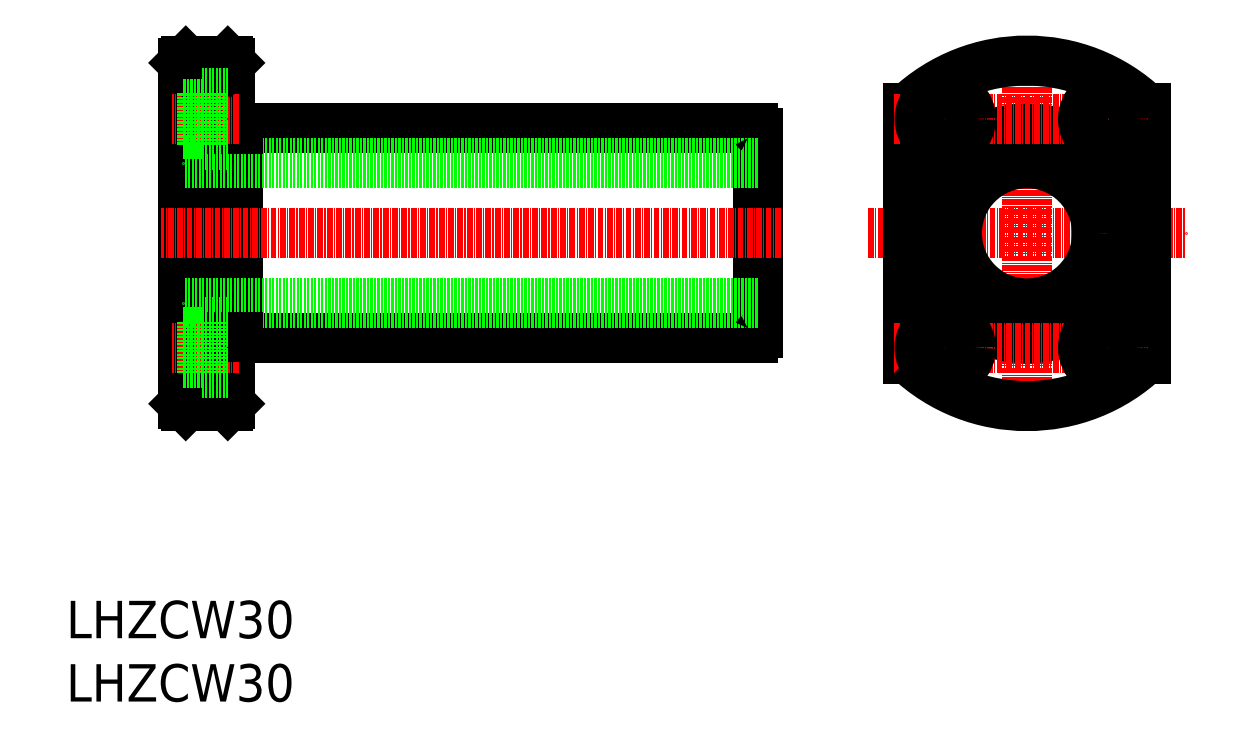
<metadata>
{"format":"dxf","ext":"dxf","renderer":"ezdxf+matplotlib","layout":"modelspace","background":"white","min_lineweight":24,"dpi":150}
</metadata>
<code>
0
SECTION
2
ENTITIES
0
TEXT
8
0
10
285.9
20
208.6
30
0
40
8
1
LHZCW30
0
TEXT
8
0
10
285.9
20
195.1
30
0
40
8
1
LHZCW30
0
LINE
8
CENTER
10
457.7
20
295.3
30
0
11
525.7
21
295.3
31
0
0
LINE
8
0
10
322.6
20
272.8
30
0
11
322.6
21
317.8
31
0
0
LINE
8
0
10
434
20
273.9
30
0
11
434
21
316.8
31
0
0
LINE
8
0
10
321
20
258.8
30
0
11
321
21
331.8
31
0
0
LINE
8
0
10
311
20
258.8
30
0
11
311
21
331.8
31
0
0
LINE
8
0
10
322.6
20
272.8
30
0
11
432.9
21
272.8
31
0
0
LINE
8
0
10
434
20
280.3
30
0
11
311
21
280.3
31
0
0
LINE
8
0
10
320.5
20
258.3
30
0
11
311.5
21
258.3
31
0
0
LINE
8
0
10
311.5
20
258.3
30
0
11
311
21
258.8
31
0
0
LINE
8
0
10
320.5
20
258.3
30
0
11
321
21
258.8
31
0
0
LINE
8
CENTER
10
322.9
20
270.8
30
0
11
308.7
21
270.8
31
0
0
LINE
8
0
10
321
20
273.1
30
0
11
322.6
21
273.1
31
0
0
LINE
8
0
10
334.1
20
272.8
30
0
11
334.1
21
272.8
31
0
0
LINE
8
0
10
347.3
20
272.8
30
0
11
347.3
21
272.8
31
0
0
ARC
8
0
10
432.2
20
274.7
30
0
40
2
50
292.3
51
337.7
0
LINE
8
0
10
322.6
20
317.8
30
0
11
432.9
21
317.8
31
0
0
LINE
8
0
10
434
20
310.3
30
0
11
311
21
310.3
31
0
0
LINE
8
CENTER
10
438.9
20
295.3
30
0
11
306.1
21
295.3
31
0
0
LINE
8
0
10
321
20
317.6
30
0
11
322.6
21
317.6
31
0
0
LINE
8
CENTER
10
322.9
20
319.8
30
0
11
308.7
21
319.8
31
0
0
LINE
8
0
10
320.5
20
332.3
30
0
11
311.5
21
332.3
31
0
0
LINE
8
0
10
311.5
20
332.3
30
0
11
311
21
331.8
31
0
0
LINE
8
0
10
320.5
20
332.3
30
0
11
321
21
331.8
31
0
0
ARC
8
0
10
432.2
20
316
30
0
40
2
50
22.33
51
67.67
0
CIRCLE
8
0
10
491.7
20
295.3
30
0
40
22.25
0
LINE
8
CENTER
10
509.2
20
262.3
30
0
11
509.2
21
328.3
31
0
0
LINE
8
0
10
517.2
20
268.5
30
0
11
517.2
21
322.2
31
0
0
LINE
8
CENTER
10
474.2
20
259.8
30
0
11
474.2
21
330.8
31
0
0
LINE
8
CENTER
10
491.7
20
255.3
30
0
11
491.7
21
335.3
31
0
0
LINE
8
0
10
466.2
20
268.5
30
0
11
466.2
21
322.2
31
0
0
CIRCLE
8
0
10
491.7
20
295.3
30
0
40
22.5
0
CIRCLE
8
0
10
491.7
20
295.3
30
0
40
15
0
LINE
8
CENTER
10
463.2
20
270.8
30
0
11
517.7
21
270.8
31
0
0
ARC
8
0
10
491.7
20
295.3
30
0
40
37
50
226.4
51
313.6
0
CIRCLE
8
0
10
474.2
20
270.8
30
0
40
5.5
0
CIRCLE
8
0
10
474.2
20
270.8
30
0
40
3.3
0
CIRCLE
8
0
10
509.2
20
270.8
30
0
40
3.3
0
CIRCLE
8
0
10
509.2
20
270.8
30
0
40
5.5
0
ARC
8
0
10
491.7
20
295.3
30
0
40
37
50
46.43
51
133.6
0
LINE
8
CENTER
10
463.2
20
319.8
30
0
11
517.7
21
319.8
31
0
0
CIRCLE
8
0
10
474.2
20
319.8
30
0
40
5.5
0
CIRCLE
8
0
10
474.2
20
319.8
30
0
40
3.3
0
CIRCLE
8
0
10
509.2
20
319.8
30
0
40
3.3
0
CIRCLE
8
0
10
509.2
20
319.8
30
0
40
5.5
0
LINE
8
0
10
311
20
323.1
30
0
11
314.9
21
323.1
31
0
0
LINE
8
0
10
314.9
20
325.3
30
0
11
314.9
21
314.3
31
0
0
LINE
8
0
10
314.9
20
325.3
30
0
11
321
21
325.3
31
0
0
LINE
8
0
10
311
20
316.5
30
0
11
314.9
21
316.5
31
0
0
LINE
8
0
10
314.9
20
314.3
30
0
11
321
21
314.3
31
0
0
LINE
8
0
10
314.9
20
276.3
30
0
11
314.9
21
265.3
31
0
0
LINE
8
0
10
311
20
274.1
30
0
11
314.9
21
274.1
31
0
0
LINE
8
0
10
314.9
20
276.3
30
0
11
321
21
276.3
31
0
0
LINE
8
0
10
311
20
267.5
30
0
11
314.9
21
267.5
31
0
0
LINE
8
0
10
314.9
20
265.3
30
0
11
321
21
265.3
31
0
0
ENDSEC
0
EOF

</code>
